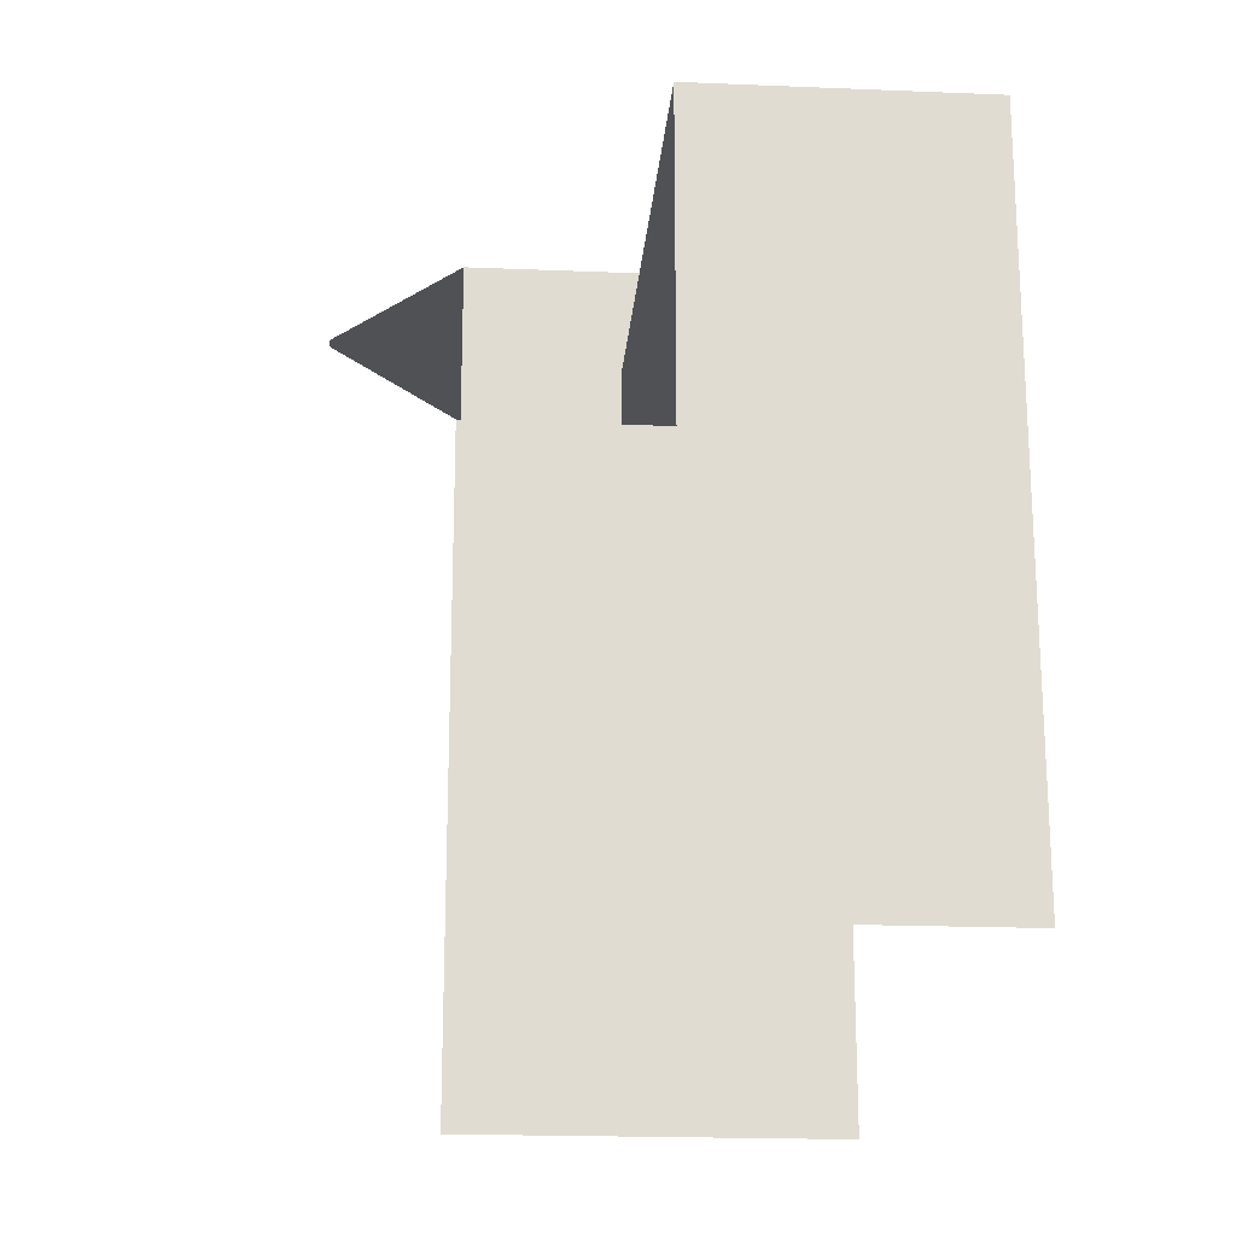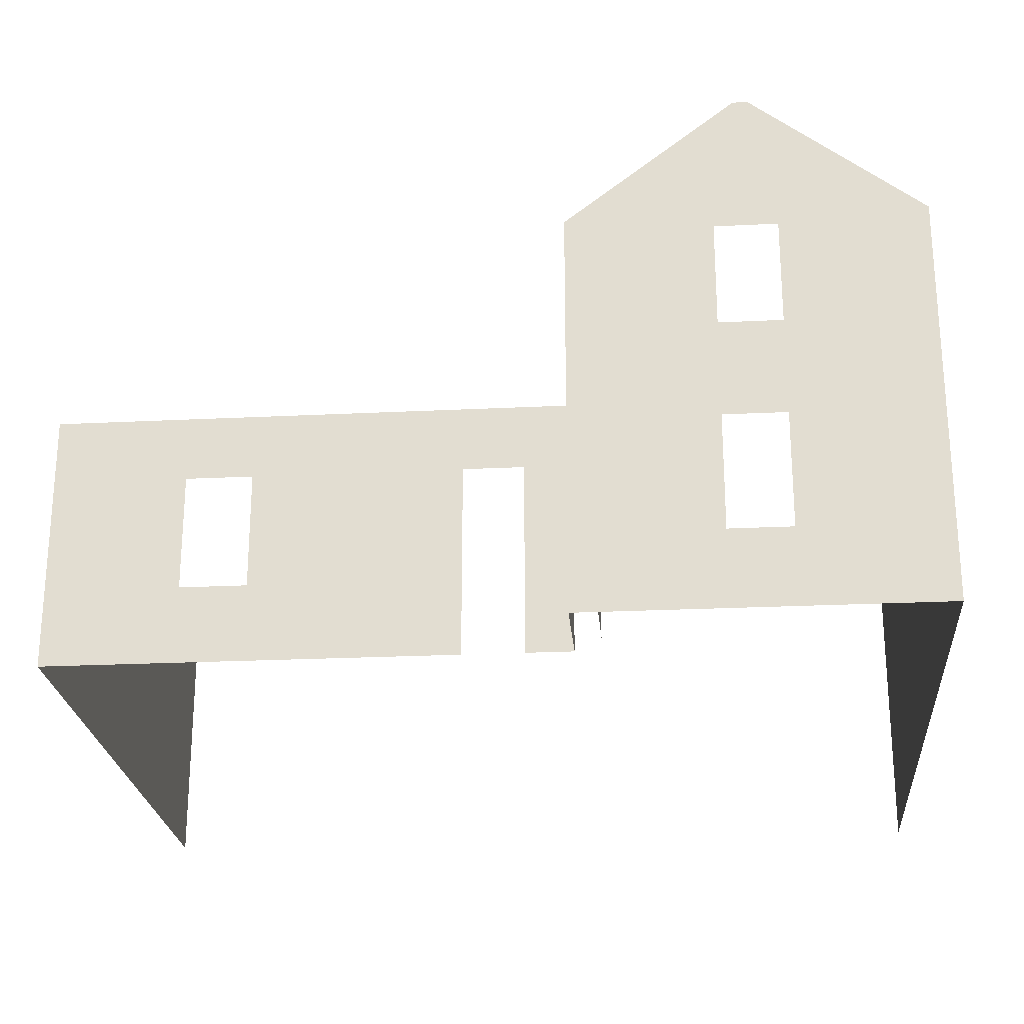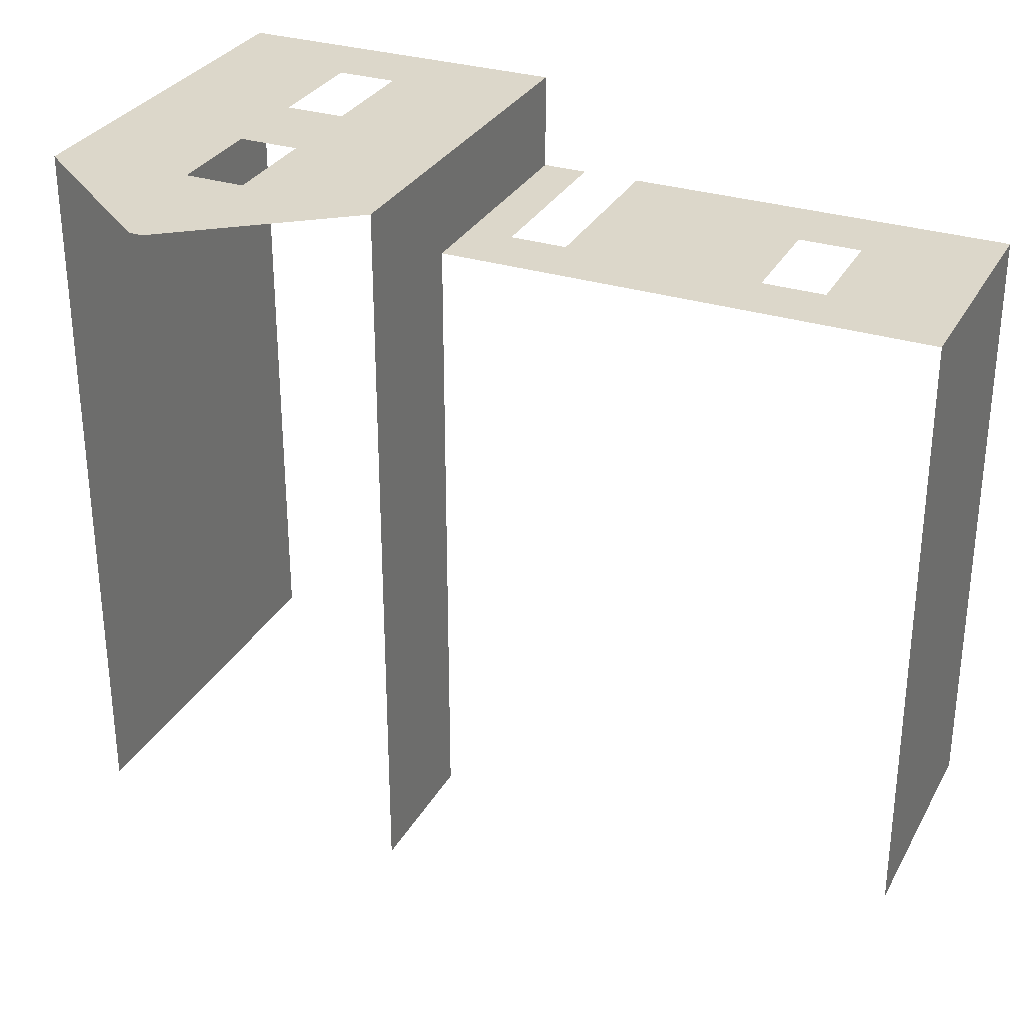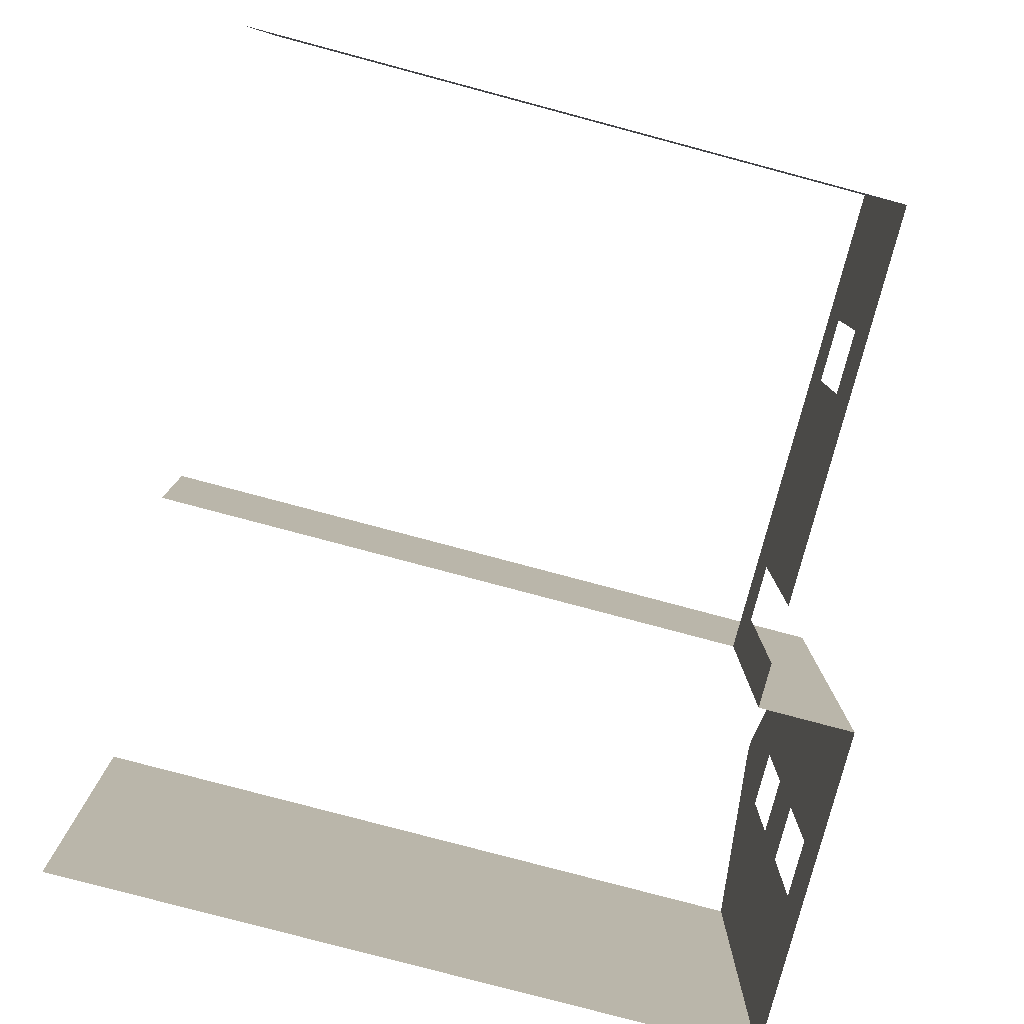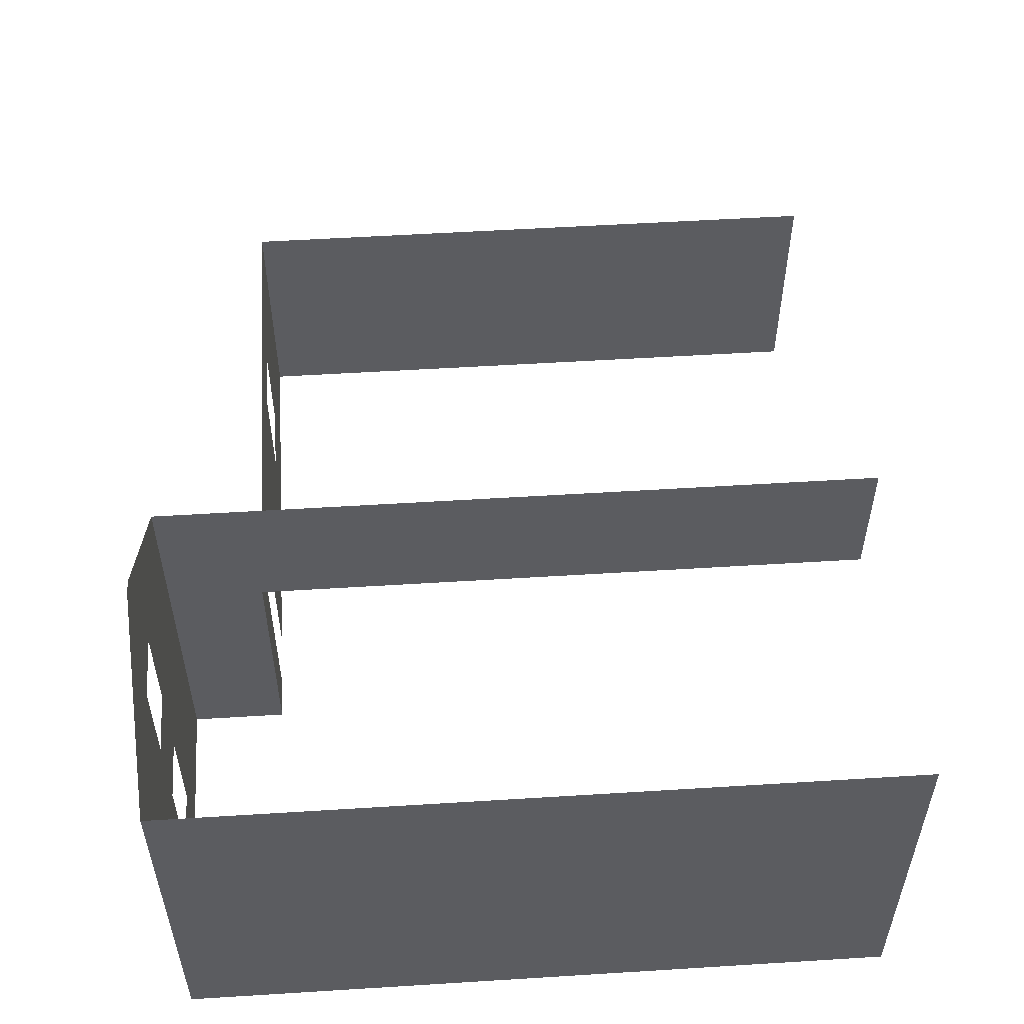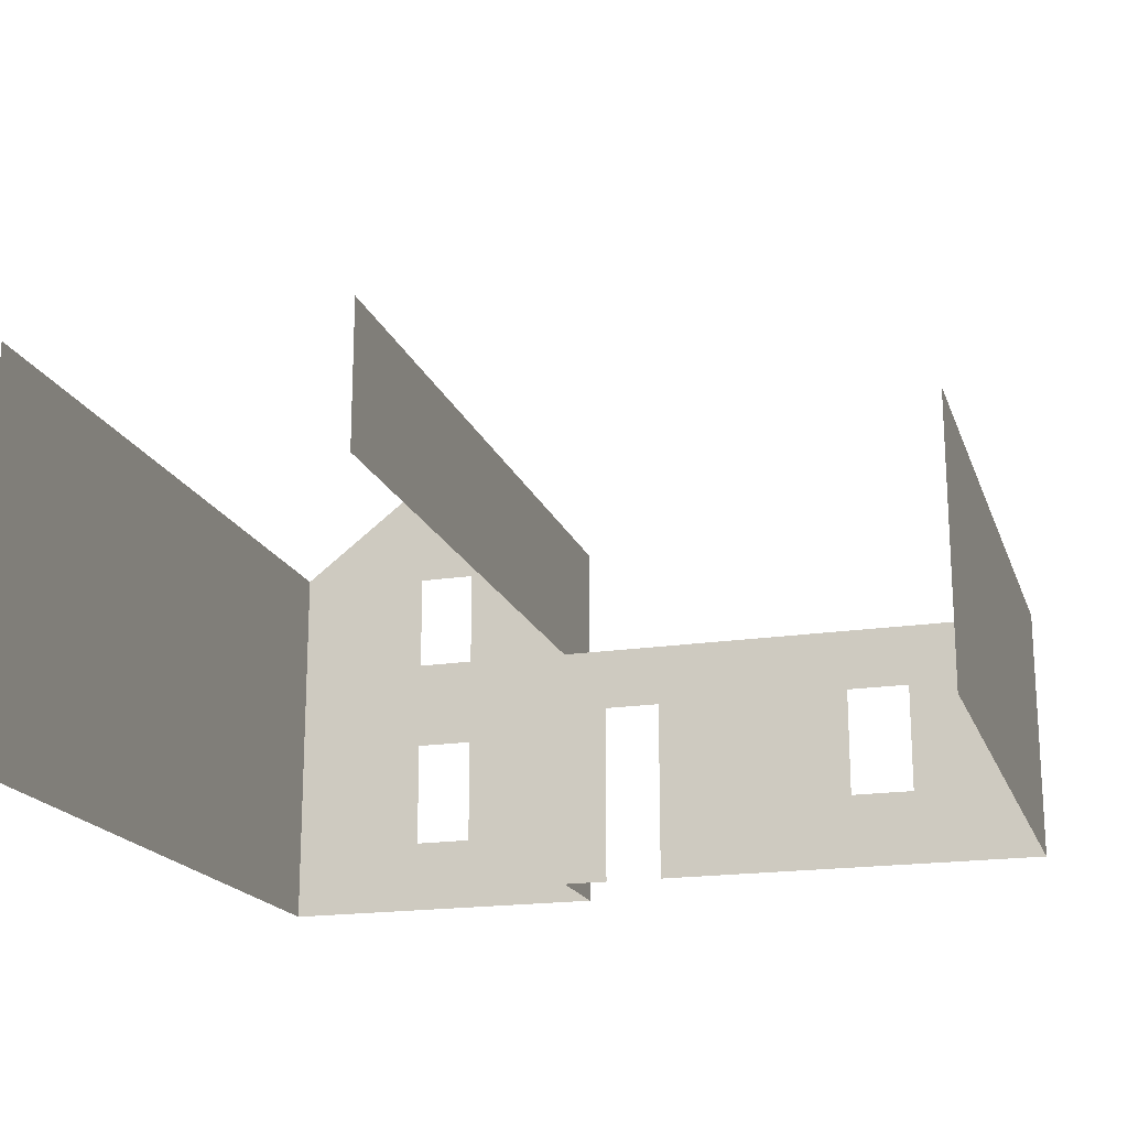
<metadata>
{"format":"obj","ext":"obj","renderer":"f3d","projection":"perspective","resolution":1024,"background":"white","views":[{"elev":-20.0,"azim":-94.3,"up":"+Z"},{"elev":-23.9,"azim":4.7,"up":"+Y"},{"elev":30.4,"azim":-155.6,"up":"+Z"},{"elev":-79.8,"azim":-104.9,"up":"+Y"},{"elev":54.1,"azim":86.2,"up":"+Y"},{"elev":-18.5,"azim":-163.4,"up":"+Y"}]}
</metadata>
<code>
g default
v -31.71 0.1248 -25.04
v -22.29 0.1248 -25.04
v -31.71 2.934 -25.04
v -22.29 2.934 -25.04
v -31.71 0.1248 -17.94
v -22.29 0.1248 -17.94
v -22.29 2.934 -17.94
v -31.71 2.934 -17.94
v -26.11 2.934 -17.94
v -26.11 2.934 -25.04
v -26.11 0.1248 -17.94
v -26.11 0.1248 -16.85
v -26.11 2.934 -16.85
v -22.29 0.1248 -16.85
v -22.29 2.934 -16.85
v -26.11 4.556 -25.04
v -22.29 4.556 -25.04
v -26.11 4.556 -17.94
v -22.29 4.556 -17.94
v -26.11 4.556 -16.85
v -22.29 4.556 -16.85
v -24.28 5.962 -16.85
v -24.12 5.962 -16.85
v -23.86 0.1248 -16.85
v -23.86 2.934 -16.85
v -23.86 4.556 -16.85
v -24.19 5.962 -16.85
v -24.54 0.1248 -16.85
v -24.54 2.934 -16.85
v -24.54 4.556 -16.85
v -24.21 5.962 -16.85
v -24.54 4.427 -16.85
v -26.11 4.427 -16.85
v -26.11 4.427 -17.94
v -26.11 4.427 -25.04
v -22.29 4.427 -25.04
v -22.29 4.427 -17.94
v -22.29 4.427 -16.85
v -23.86 4.427 -16.85
v -23.86 3.28 -16.85
v -24.54 3.28 -16.85
v -26.11 3.28 -16.85
v -26.11 3.28 -17.94
v -26.11 3.28 -25.04
v -22.29 3.28 -25.04
v -22.29 3.28 -17.94
v -22.29 3.28 -16.85
v -23.86 2.224 -16.85
v -24.54 2.224 -16.85
v -26.11 2.224 -16.85
v -26.11 2.224 -17.94
v -31.71 2.224 -17.94
v -31.71 2.224 -25.04
v -22.29 2.224 -25.04
v -22.29 2.224 -17.94
v -22.29 2.224 -16.85
v -23.86 0.9665 -16.85
v -24.54 0.9665 -16.85
v -26.11 0.9665 -16.85
v -26.11 0.9665 -17.94
v -31.71 0.9665 -17.94
v -31.71 0.9665 -25.04
v -22.29 0.9665 -25.04
v -22.29 0.9665 -17.94
v -22.29 0.9665 -16.85
v -27.28 2.934 -17.94
v -27.28 2.224 -17.94
v -27.28 0.9665 -17.94
v -27.28 0.1248 -17.94
v -26.62 2.934 -17.94
v -26.62 2.224 -17.94
v -26.62 0.9665 -17.94
v -26.62 0.1248 -17.94
v -30.27 2.934 -17.94
v -30.27 2.224 -17.94
v -30.27 0.9665 -17.94
v -30.27 0.1248 -17.94
v -29.54 2.934 -17.94
v -29.54 2.224 -17.94
v -29.54 0.9665 -17.94
v -29.54 0.1248 -17.94
g pPlane6 group2
f 73 11 60 72
f 2 63 64 6
f 62 1 5 61
f 59 12 28 58
f 60 11 12 59
f 6 64 65 14
f 10 9 43 44
f 7 4 45 46
f 9 13 42 43
f 13 29 41 42
f 15 7 46 47
f 20 30 31 22
f 65 57 24 14
f 47 40 25 15
f 27 26 21 23
f 57 58 28 24
f 40 41 29 25
f 27 31 30 26
f 33 32 30 20
f 34 33 20 18
f 35 34 18 16
f 37 36 17 19
f 38 37 19 21
f 26 39 38 21
f 26 30 32 39
f 42 41 32 33
f 43 42 33 34
f 44 43 34 35
f 46 45 36 37
f 47 46 37 38
f 39 40 47 38
f 25 29 49 48
f 13 50 49 29
f 9 51 50 13
f 71 51 9 70
f 3 53 52 8
f 55 54 4 7
f 56 55 7 15
f 25 48 56 15
f 50 59 58 49
f 51 60 59 50
f 72 60 51 71
f 53 62 61 52
f 64 63 54 55
f 65 64 55 56
f 56 48 57 65
f 79 67 66 78
f 80 68 67 79
f 81 69 68 80
f 67 71 70 66
f 52 75 74 8
f 61 76 75 52
f 5 77 76 61
f 75 79 78 74
f 77 81 80 76

</code>
